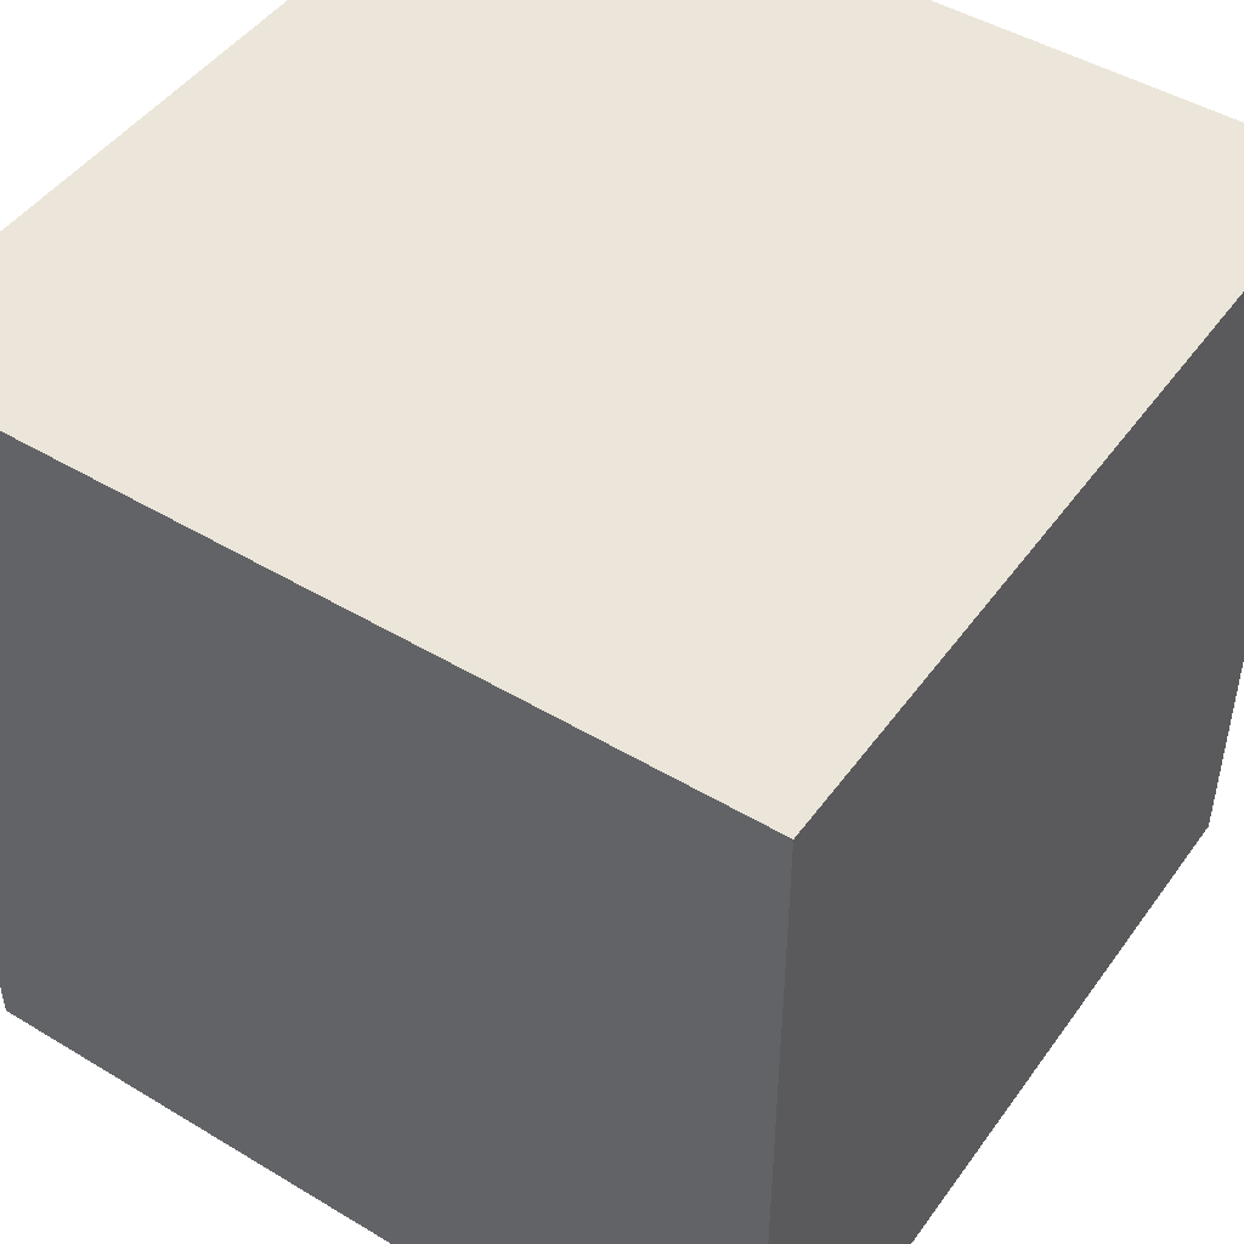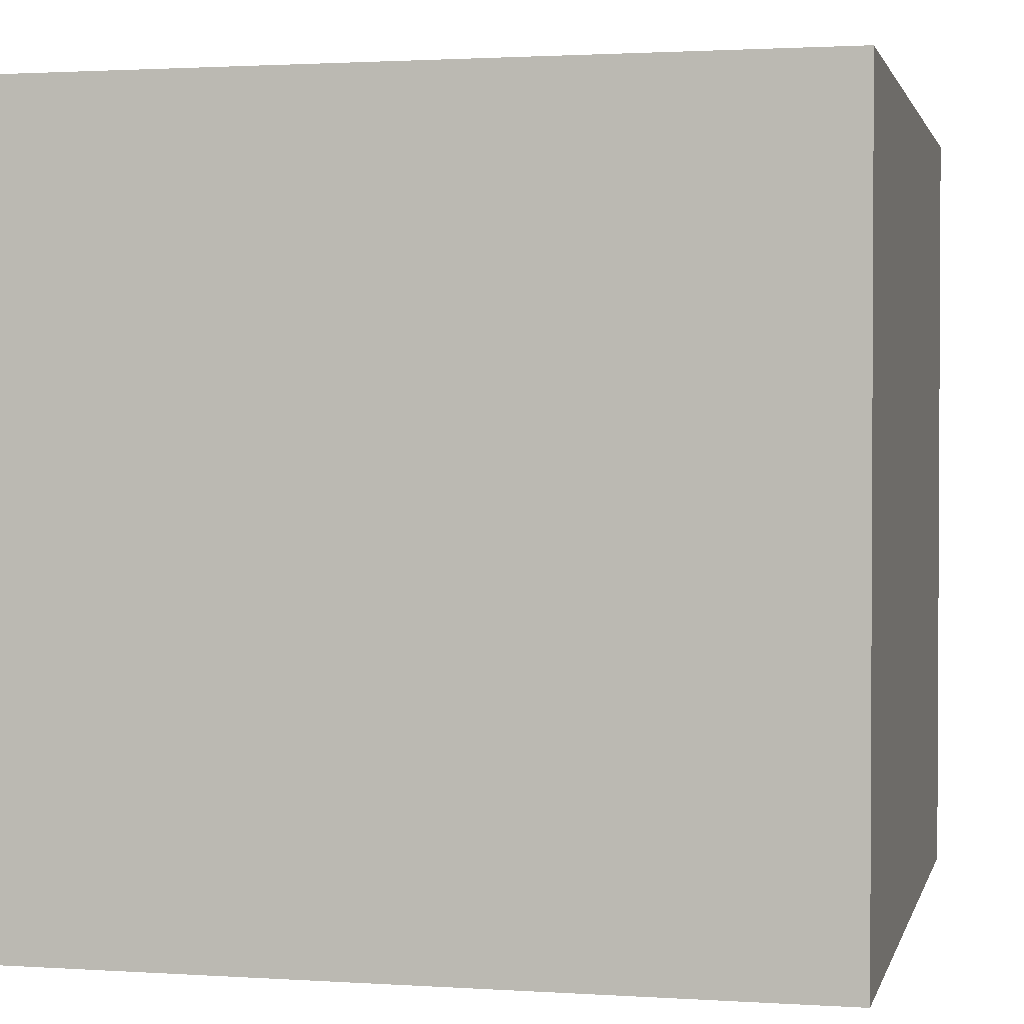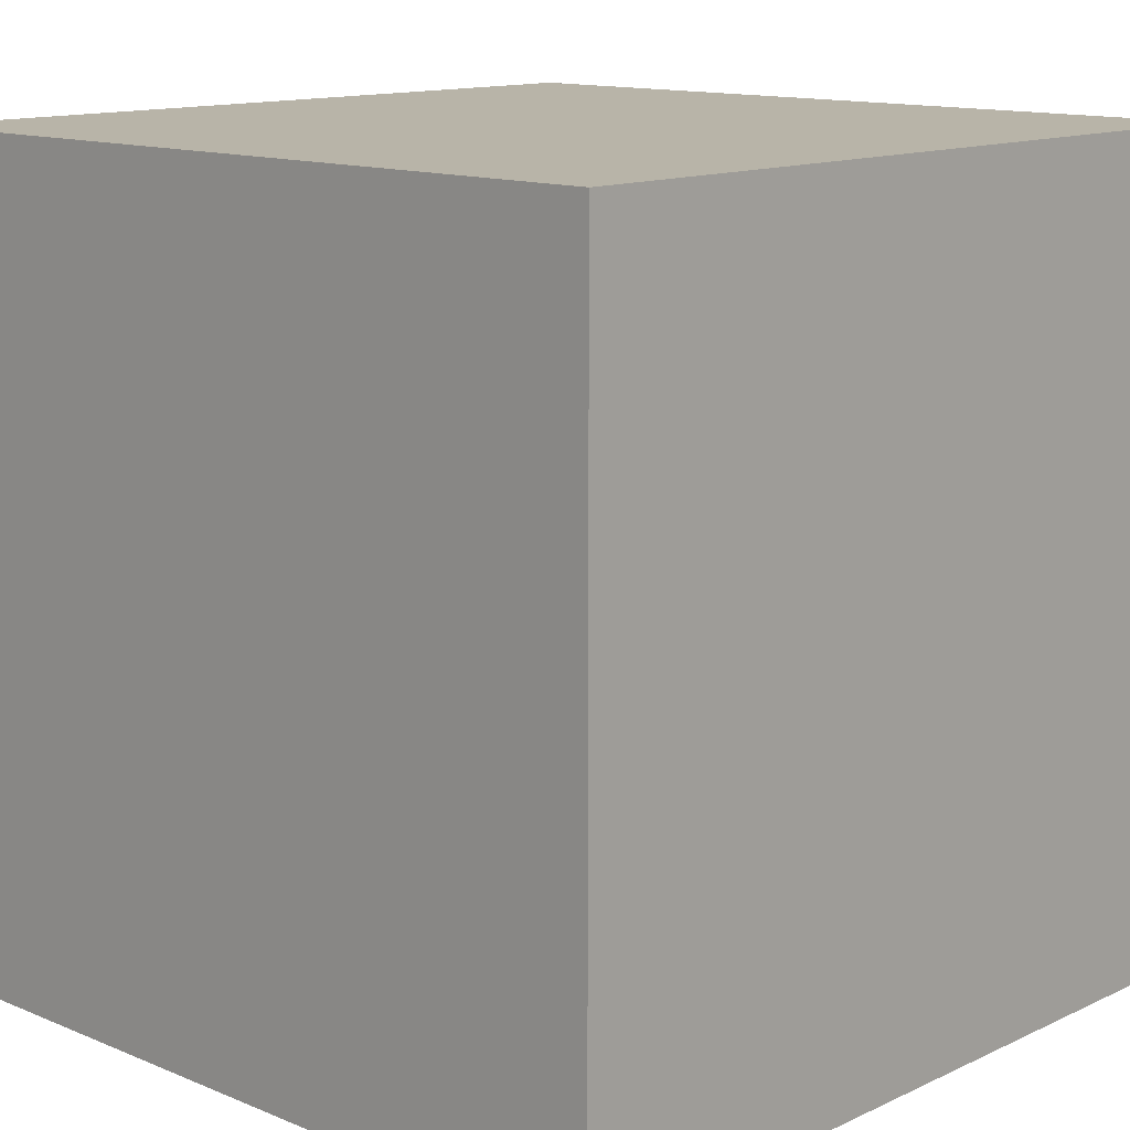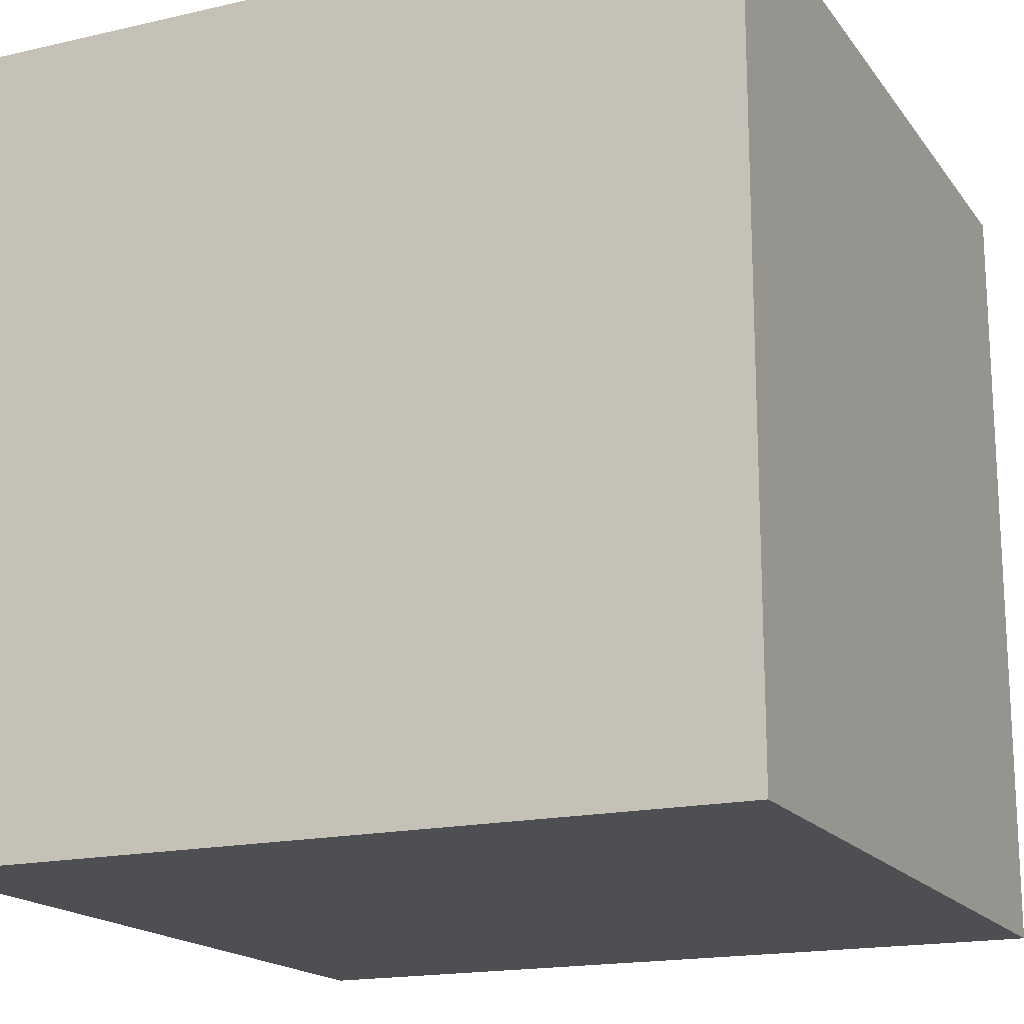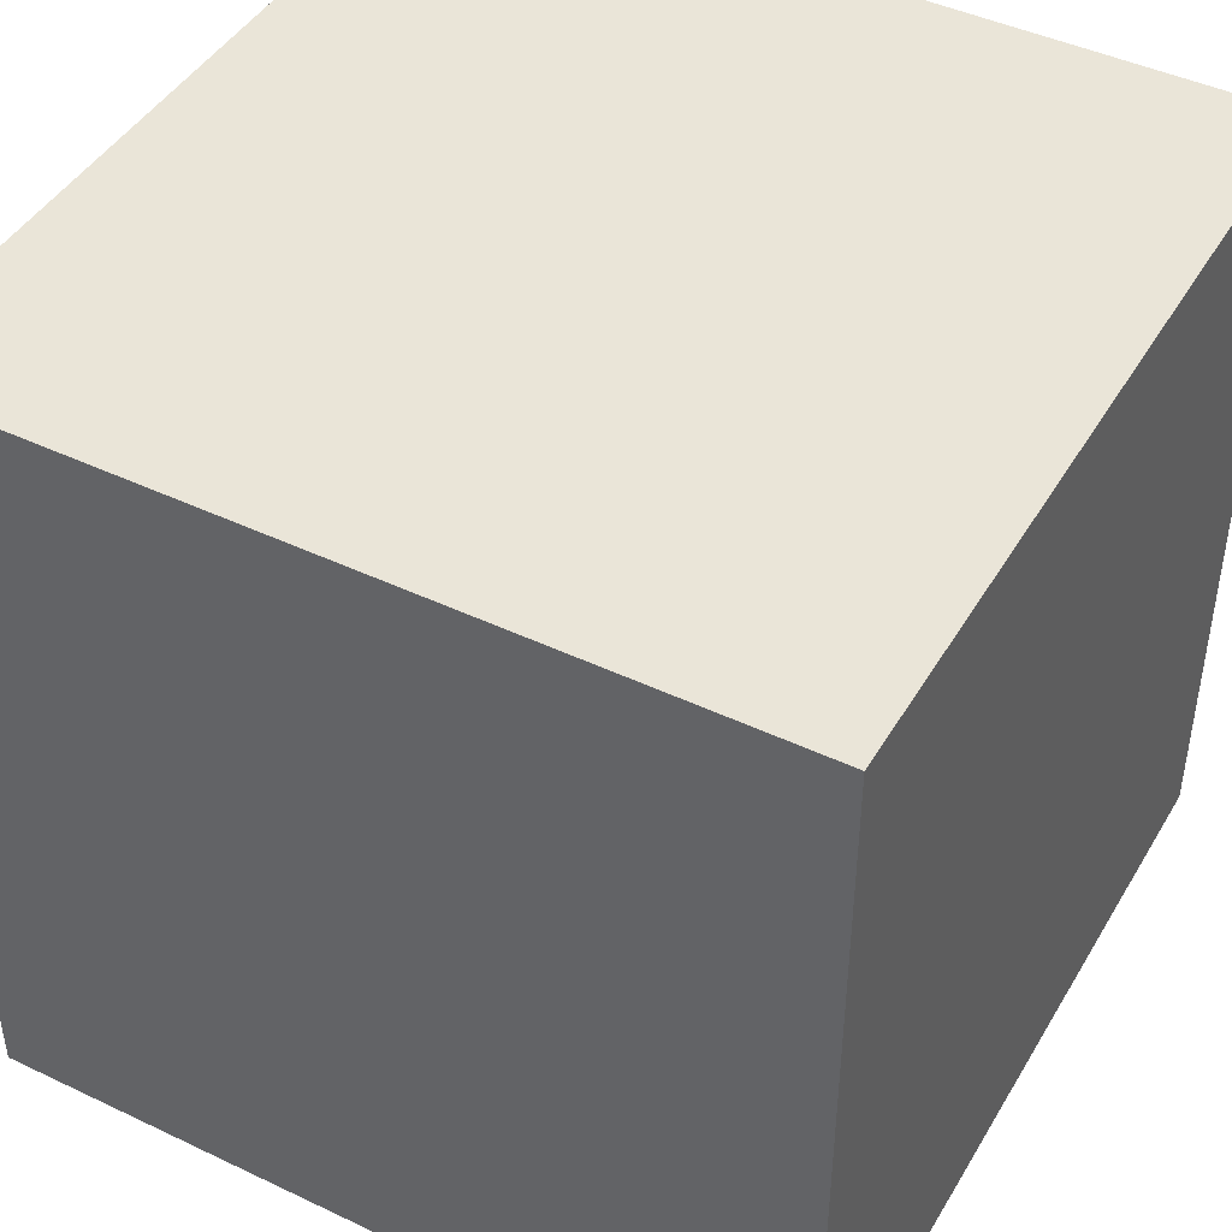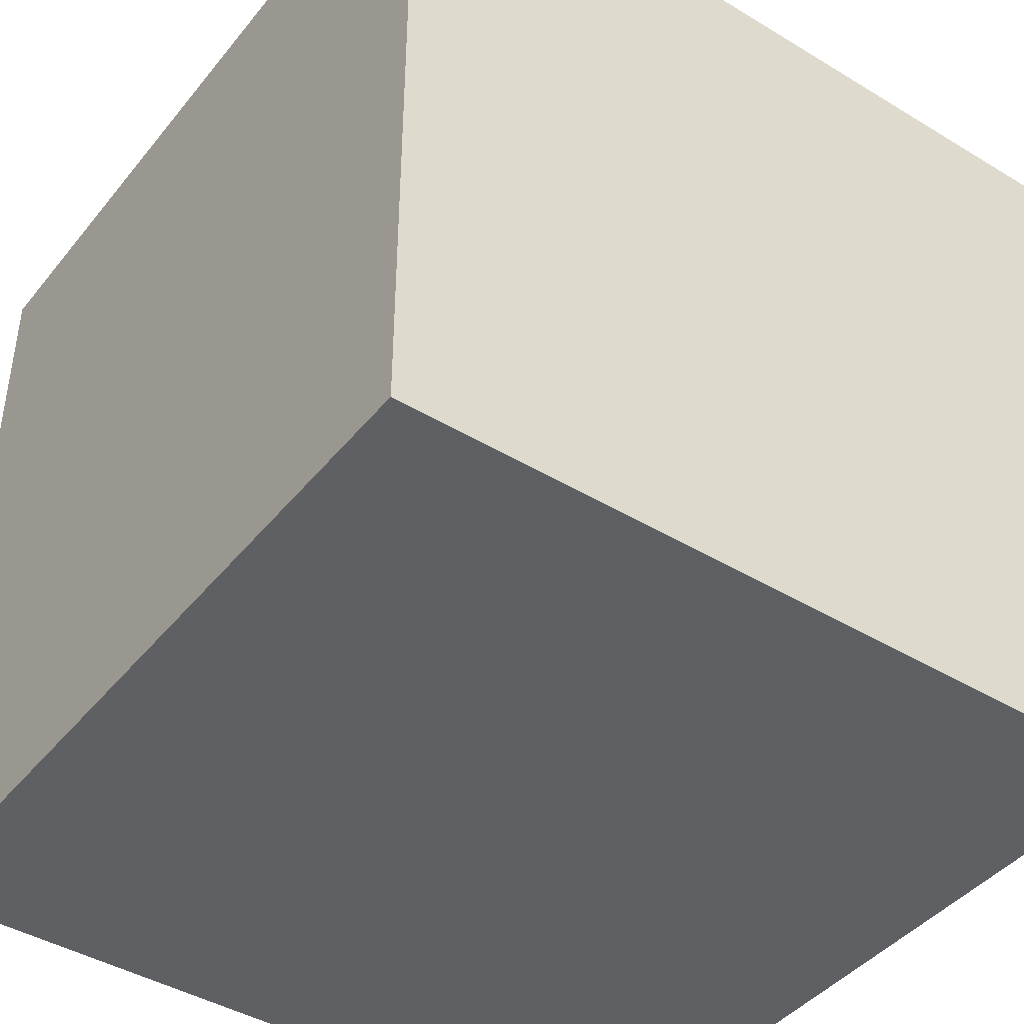
<metadata>
{"format":"obj","ext":"obj","renderer":"f3d","projection":"perspective","resolution":1024,"background":"white","views":[{"elev":47.2,"azim":-55.9,"up":"+Y"},{"elev":1.7,"azim":-166.9,"up":"+Y"},{"elev":13.0,"azim":133.3,"up":"+Z"},{"elev":-17.5,"azim":24.5,"up":"+Z"},{"elev":44.7,"azim":28.9,"up":"+Y"},{"elev":-42.9,"azim":-125.7,"up":"+Y"}]}
</metadata>
<code>
o Cube
v -32.66 32.66 32.66
v -32.66 32.66 -32.66
v 32.66 32.66 -32.66
v 32.66 32.66 32.67
v -32.67 -32.66 32.66
v -32.66 -32.66 -32.67
v 32.67 -32.66 -32.66
v 32.66 -32.66 32.66
f 1 2 3 4
f 5 8 7 6
f 1 5 6 2
f 2 6 7 3
f 3 7 8 4
f 5 1 4 8

</code>
